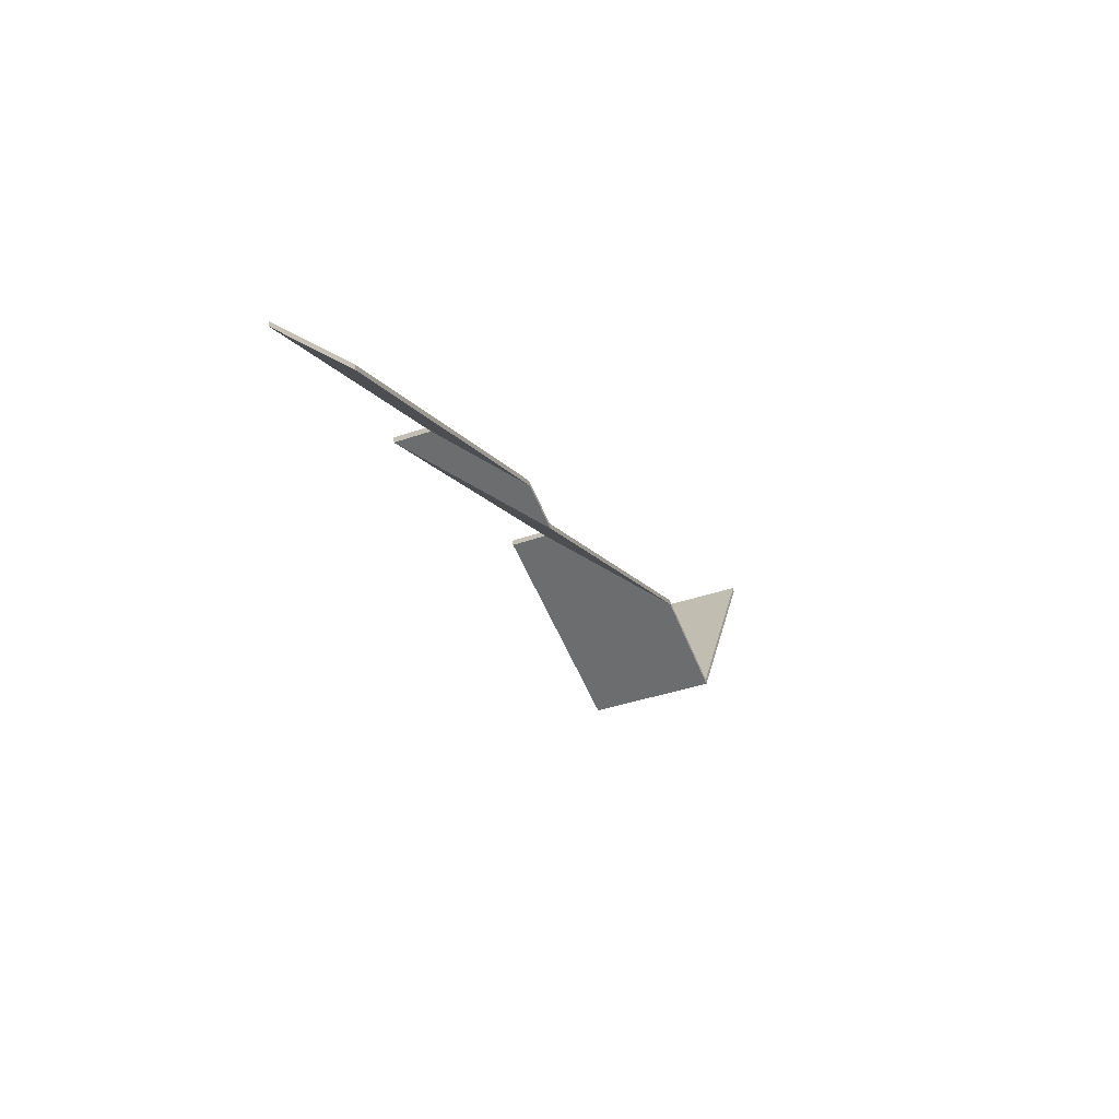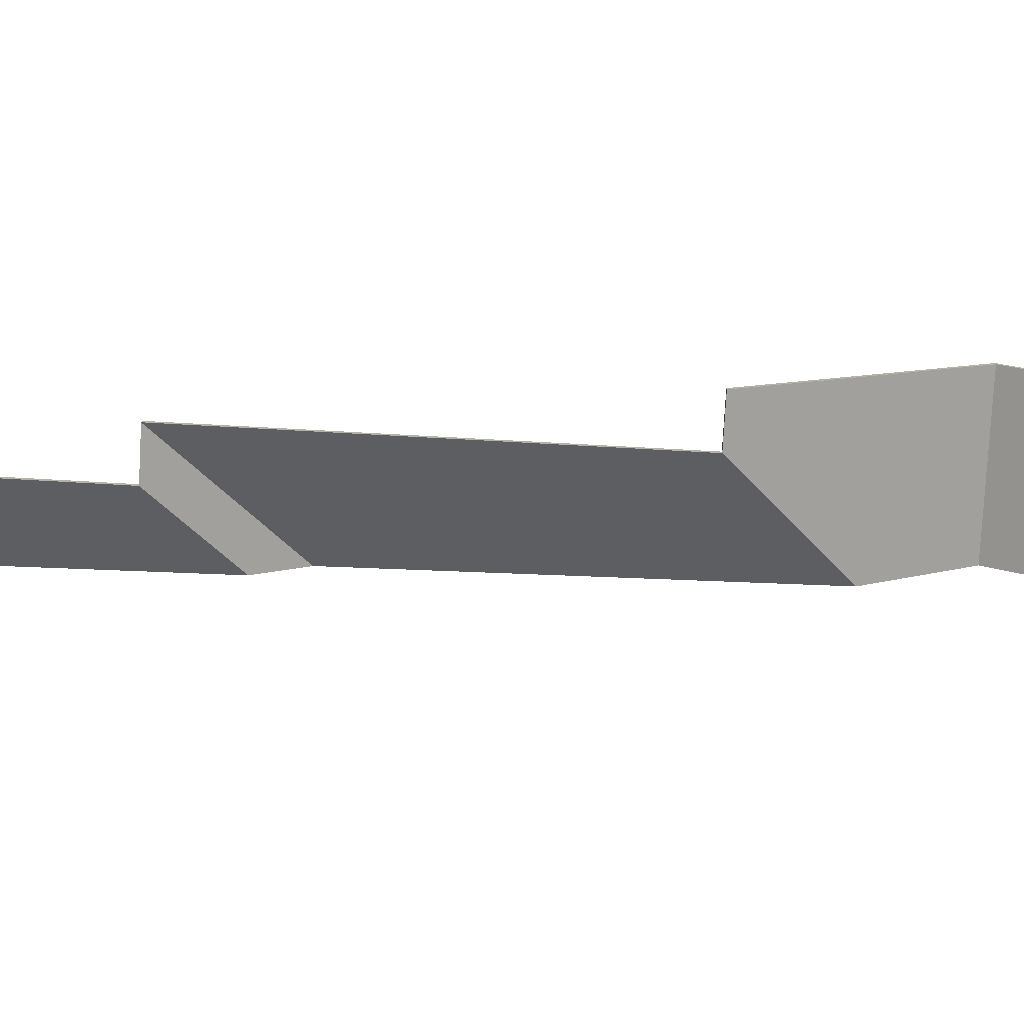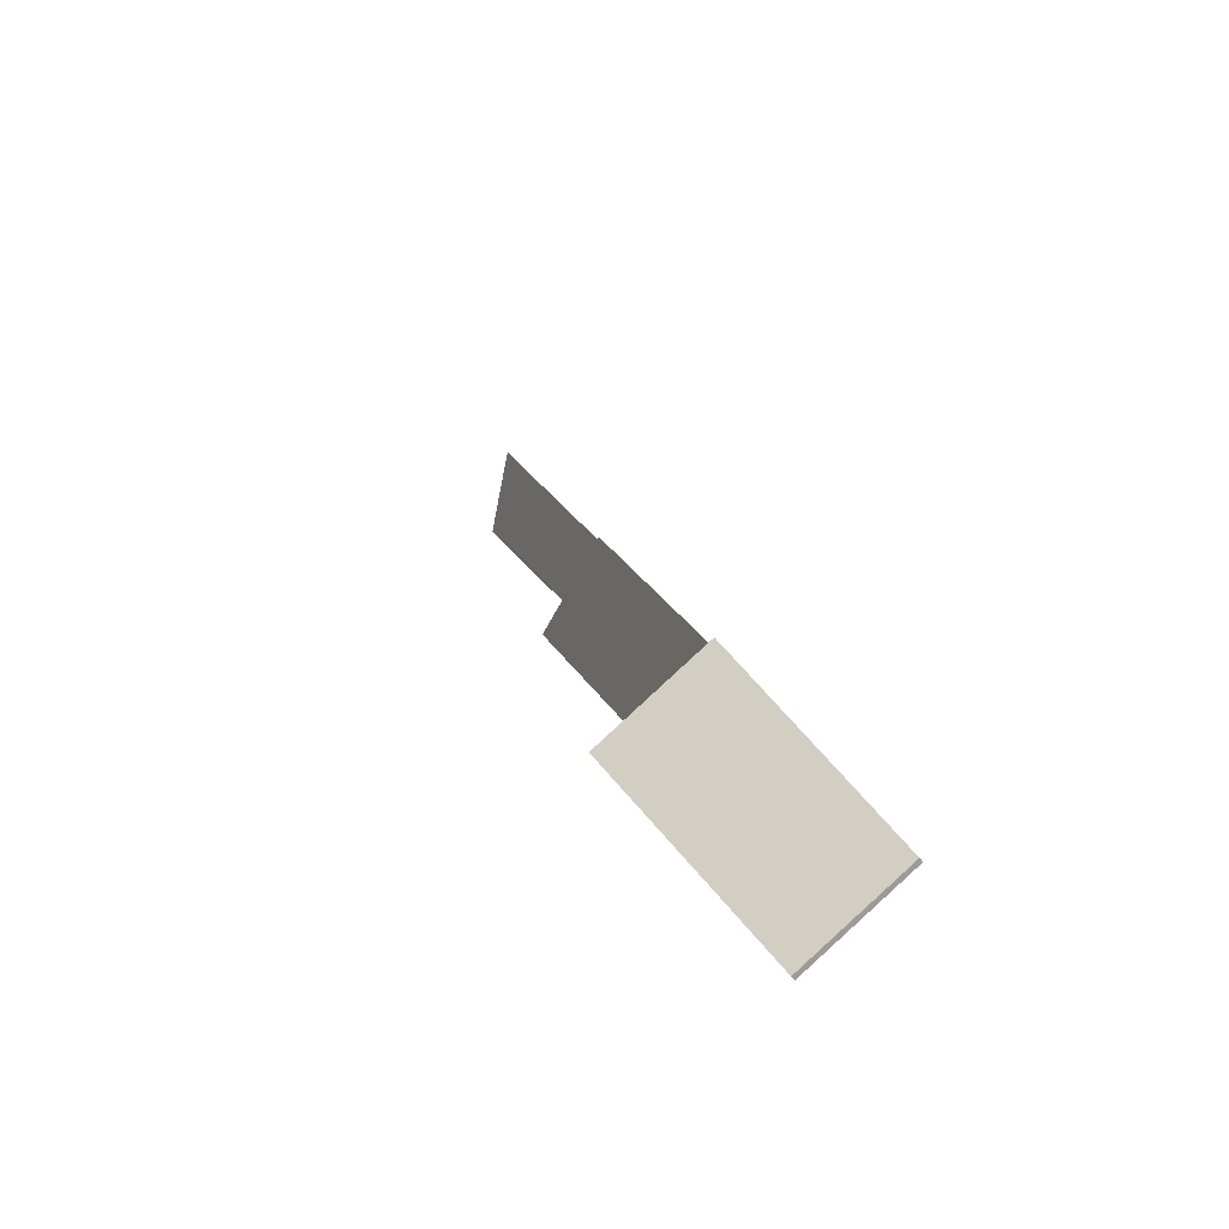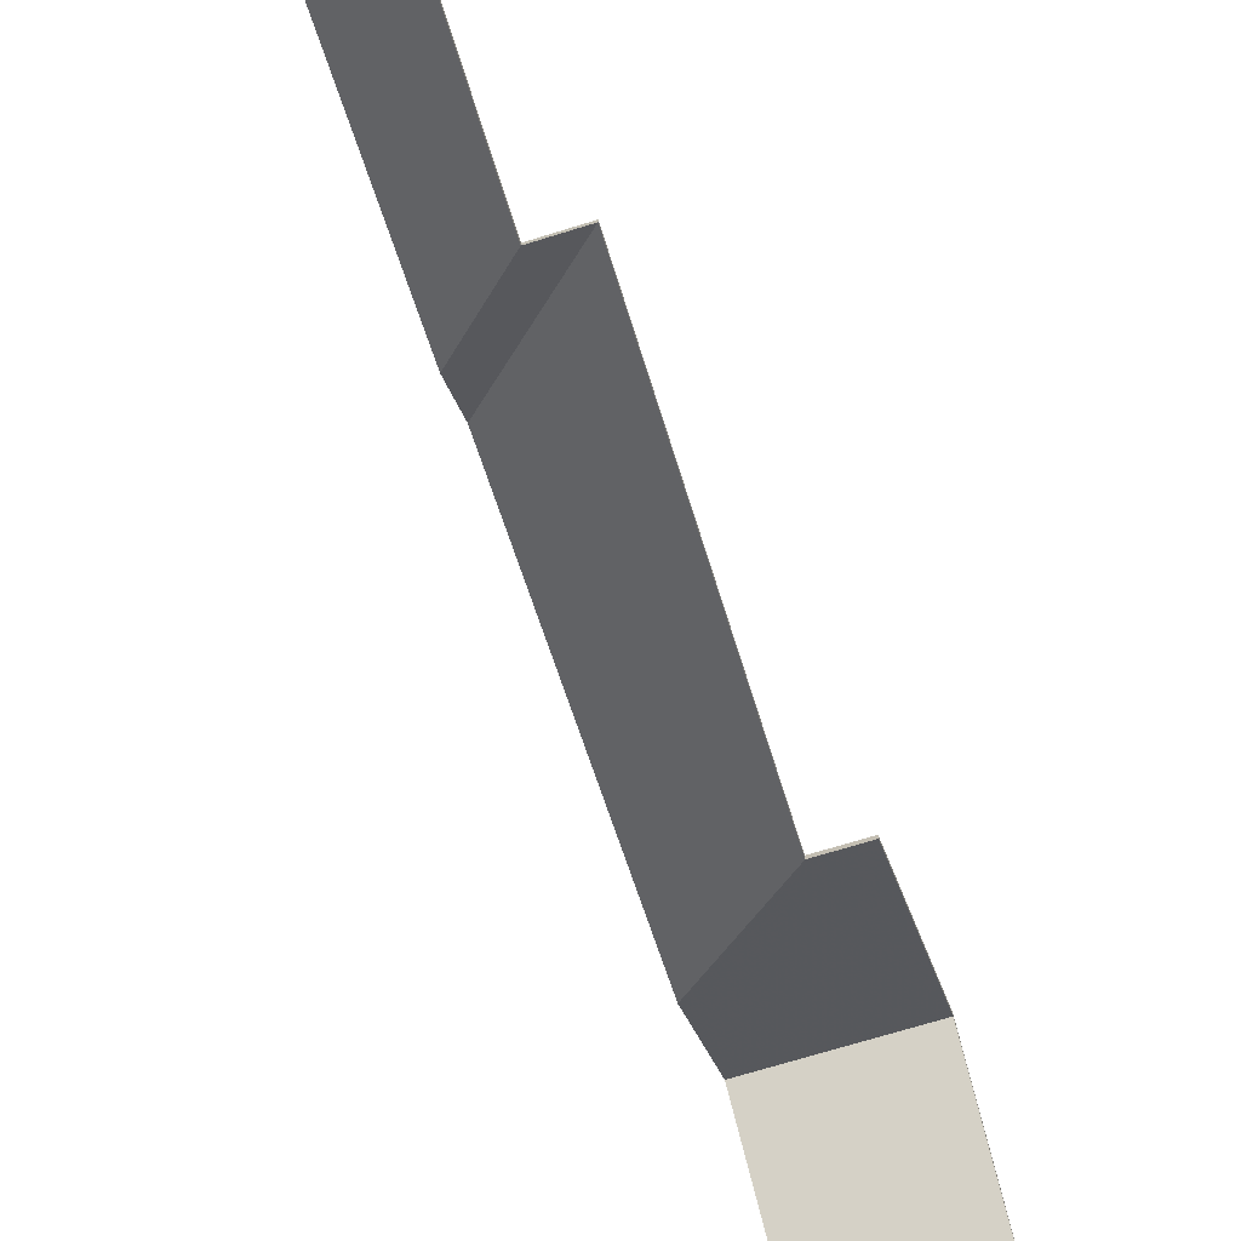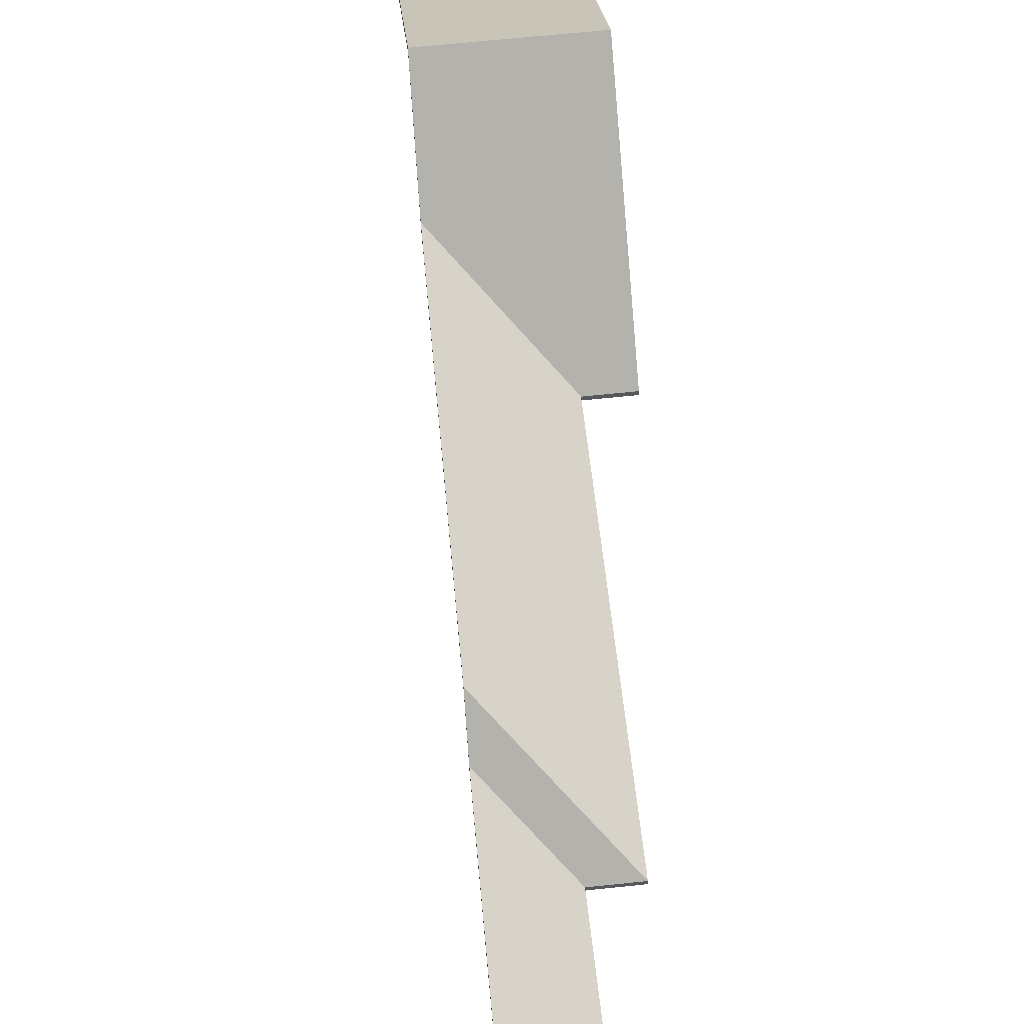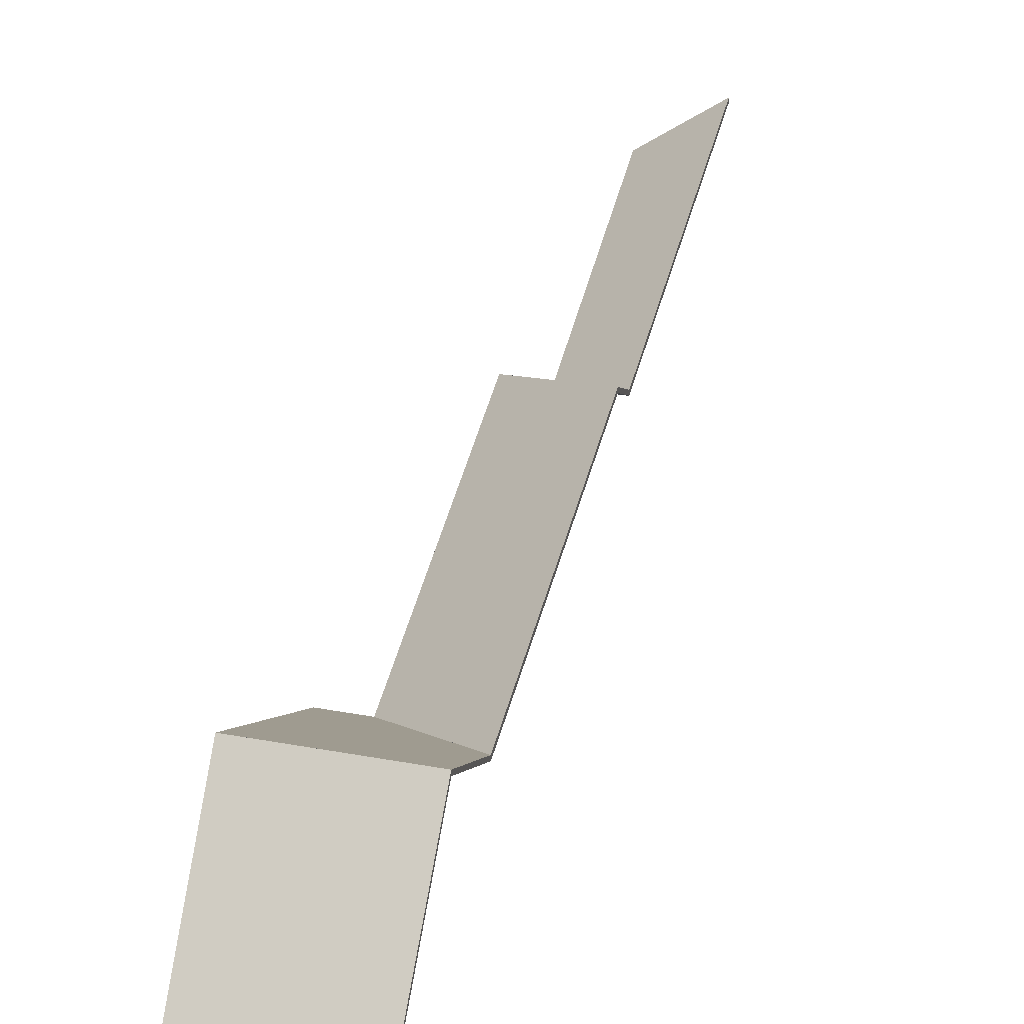
<metadata>
{"format":"obj","ext":"obj","renderer":"f3d","projection":"perspective","resolution":1024,"background":"white","views":[{"elev":71.4,"azim":172.0,"up":"+Z"},{"elev":-78.1,"azim":110.6,"up":"+Y"},{"elev":-56.4,"azim":-143.8,"up":"+Z"},{"elev":-69.5,"azim":41.1,"up":"+Y"},{"elev":61.0,"azim":17.5,"up":"+Y"},{"elev":40.7,"azim":-143.7,"up":"+Y"}]}
</metadata>
<code>
v 2.335 -0.01341 4.12
v 2.376 -0.0395 4.136
v 2.376 -0.04193 4.136
v 2.335 -0.01584 4.12
v 2.4 -0.01054 4.276
v 2.335 -0.01341 4.12
v 2.335 -0.01584 4.12
v 2.4 -0.01297 4.276
v 2.376 -0.0395 4.136
v 2.432 -0.0395 4.263
v 2.432 -0.04193 4.263
v 2.376 -0.04193 4.136
v 2.432 -0.0395 4.263
v 2.4 -0.01054 4.276
v 2.4 -0.01297 4.276
v 2.432 -0.04193 4.263
v 2.335 -0.01341 4.12
v 2.4 -0.01054 4.276
v 2.432 -0.0395 4.263
v 2.376 -0.0395 4.136
v 2.432 -0.04193 4.263
v 2.4 -0.01297 4.276
v 2.335 -0.01584 4.12
v 2.376 -0.04193 4.136
v 2.393 -0.0395 4.128
v 2.376 -0.0395 4.136
v 2.376 -0.04193 4.136
v 2.393 -0.04193 4.128
v 2.328 0.00216 4.103
v 2.393 -0.0395 4.128
v 2.393 -0.04193 4.128
v 2.328 -0.000271 4.103
v 2.335 -0.01341 4.12
v 2.328 0.00216 4.103
v 2.328 -0.000271 4.103
v 2.335 -0.01584 4.12
v 2.376 -0.0395 4.136
v 2.335 -0.01341 4.12
v 2.335 -0.01584 4.12
v 2.376 -0.04193 4.136
v 2.328 0.00216 4.103
v 2.335 -0.01341 4.12
v 2.376 -0.0395 4.136
v 2.393 -0.0395 4.128
v 2.376 -0.04193 4.136
v 2.335 -0.01584 4.12
v 2.328 -0.000271 4.103
v 2.393 -0.04193 4.128
v 2.264 -0.000469 3.95
v 2.326 -0.0395 3.974
v 2.326 -0.04193 3.974
v 2.264 -0.002901 3.95
v 2.328 0.00216 4.103
v 2.264 -0.000469 3.95
v 2.264 -0.002901 3.95
v 2.328 -0.000271 4.103
v 2.326 -0.0395 3.974
v 2.393 -0.0395 4.128
v 2.393 -0.04193 4.128
v 2.326 -0.04193 3.974
v 2.393 -0.0395 4.128
v 2.328 0.00216 4.103
v 2.328 -0.000271 4.103
v 2.393 -0.04193 4.128
v 2.264 -0.000469 3.95
v 2.328 0.00216 4.103
v 2.393 -0.0395 4.128
v 2.326 -0.0395 3.974
v 2.393 -0.04193 4.128
v 2.328 -0.000271 4.103
v 2.264 -0.002901 3.95
v 2.326 -0.04193 3.974
v 2.307 0.03498 3.885
v 2.343 -0.0395 3.966
v 2.343 -0.04193 3.966
v 2.307 0.03255 3.885
v 2.343 -0.0395 3.966
v 2.326 -0.0395 3.974
v 2.326 -0.04193 3.974
v 2.343 -0.04193 3.966
v 2.248 0.03504 3.911
v 2.307 0.03498 3.885
v 2.307 0.03255 3.885
v 2.248 0.03261 3.911
v 2.264 -0.000469 3.95
v 2.248 0.03504 3.911
v 2.248 0.03261 3.911
v 2.264 -0.002901 3.95
v 2.326 -0.0395 3.974
v 2.264 -0.000469 3.95
v 2.264 -0.002901 3.95
v 2.326 -0.04193 3.974
v 2.248 0.03504 3.911
v 2.264 -0.000469 3.95
v 2.326 -0.0395 3.974
v 2.343 -0.0395 3.966
v 2.307 0.03498 3.885
v 2.326 -0.04193 3.974
v 2.264 -0.002901 3.95
v 2.248 0.03261 3.911
v 2.307 0.03255 3.885
v 2.343 -0.04193 3.966
v 2.248 0.03504 3.911
v 2.214 -0.0395 3.829
v 2.214 -0.04193 3.829
v 2.248 0.03261 3.911
v 2.214 -0.0395 3.829
v 2.271 -0.0395 3.804
v 2.271 -0.04193 3.804
v 2.214 -0.04193 3.829
v 2.307 0.03498 3.885
v 2.248 0.03504 3.911
v 2.248 0.03261 3.911
v 2.307 0.03255 3.885
v 2.271 -0.0395 3.804
v 2.307 0.03498 3.885
v 2.307 0.03255 3.885
v 2.271 -0.04193 3.804
v 2.248 0.03504 3.911
v 2.307 0.03498 3.885
v 2.271 -0.0395 3.804
v 2.214 -0.0395 3.829
v 2.271 -0.04193 3.804
v 2.307 0.03255 3.885
v 2.248 0.03261 3.911
v 2.214 -0.04193 3.829
f 1 2 3
f 1 3 4
f 5 6 7
f 5 7 8
f 9 10 11
f 9 11 12
f 13 14 15
f 13 15 16
f 17 18 19
f 17 19 20
f 21 22 23
f 21 23 24
f 25 26 27
f 25 27 28
f 29 30 31
f 29 31 32
f 33 34 35
f 33 35 36
f 37 38 39
f 37 39 40
f 41 42 43
f 41 43 44
f 45 46 47
f 45 47 48
f 49 50 51
f 49 51 52
f 53 54 55
f 53 55 56
f 57 58 59
f 57 59 60
f 61 62 63
f 61 63 64
f 65 66 67
f 65 67 68
f 69 70 71
f 69 71 72
f 73 74 75
f 73 75 76
f 77 78 79
f 77 79 80
f 81 82 83
f 81 83 84
f 85 86 87
f 85 87 88
f 89 90 91
f 89 91 92
f 93 94 95
f 93 95 96
f 93 96 97
f 98 99 100
f 98 100 101
f 98 101 102
f 103 104 105
f 103 105 106
f 107 108 109
f 107 109 110
f 111 112 113
f 111 113 114
f 115 116 117
f 115 117 118
f 119 120 121
f 119 121 122
f 123 124 125
f 123 125 126

</code>
